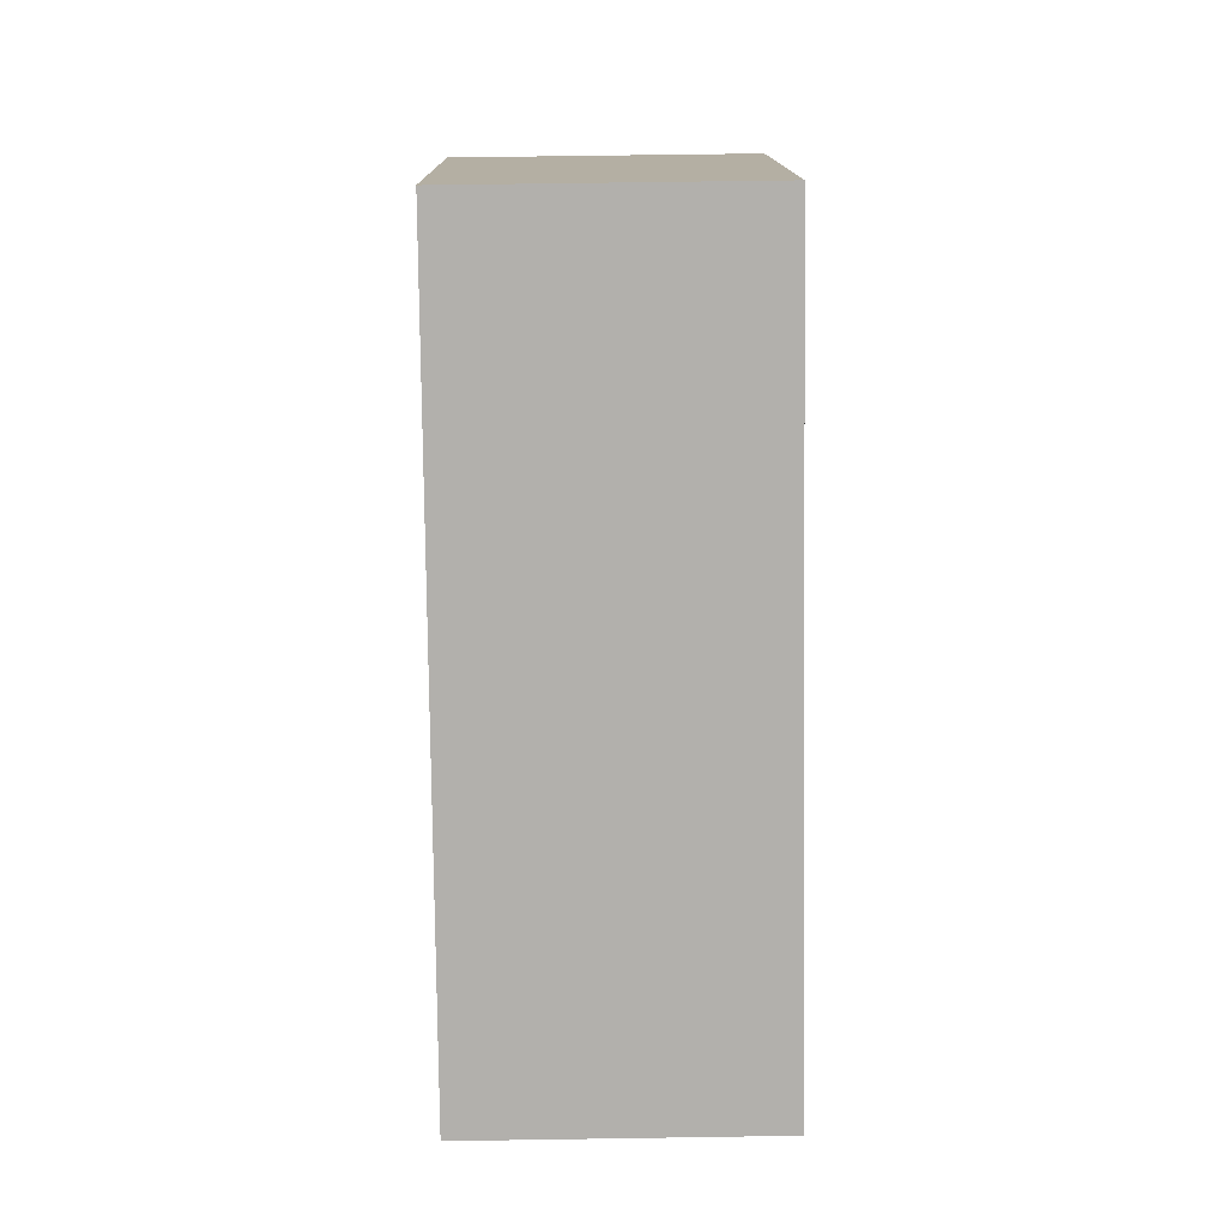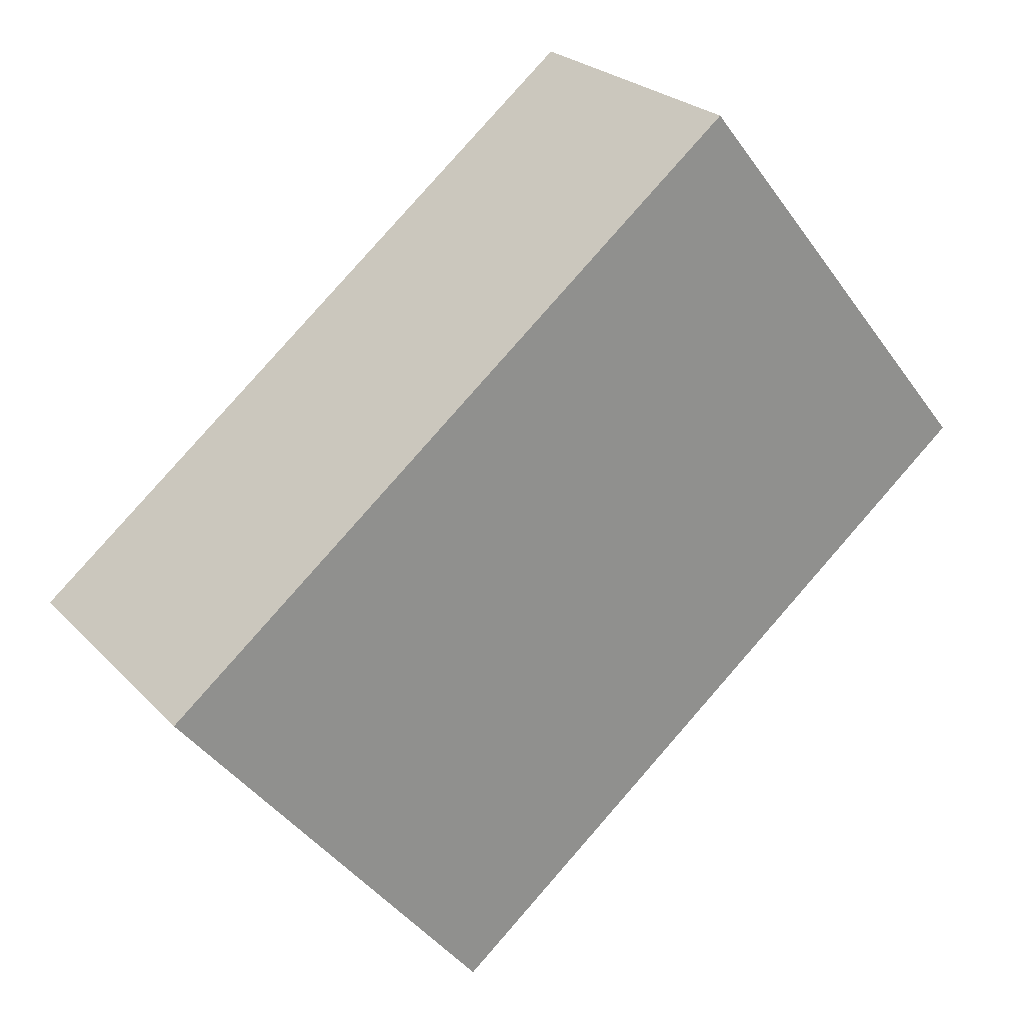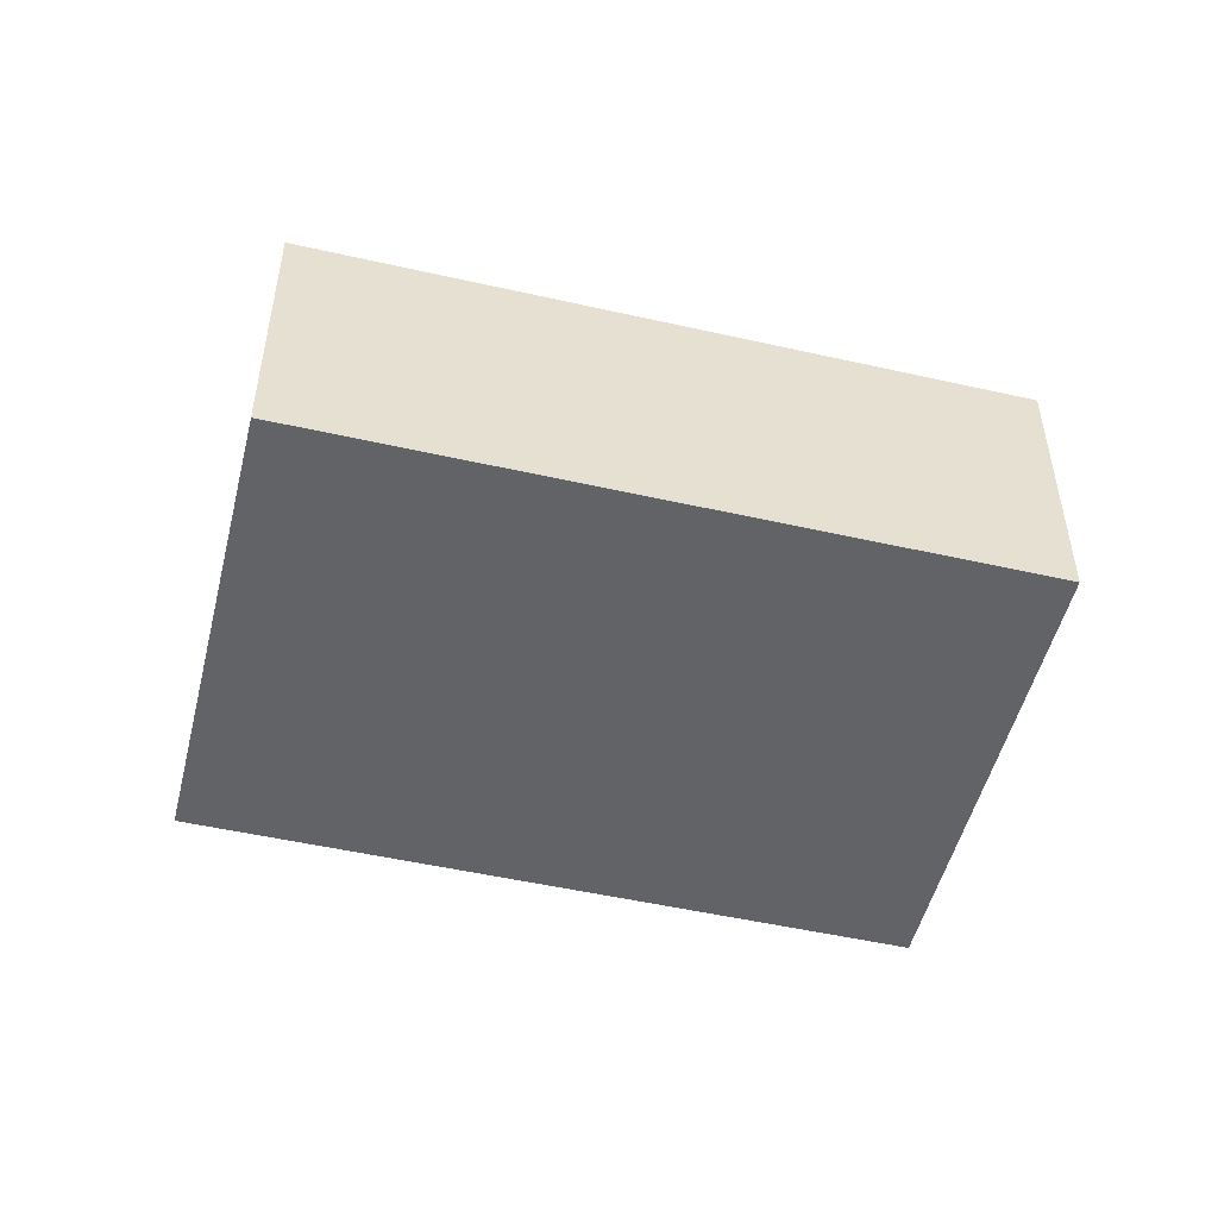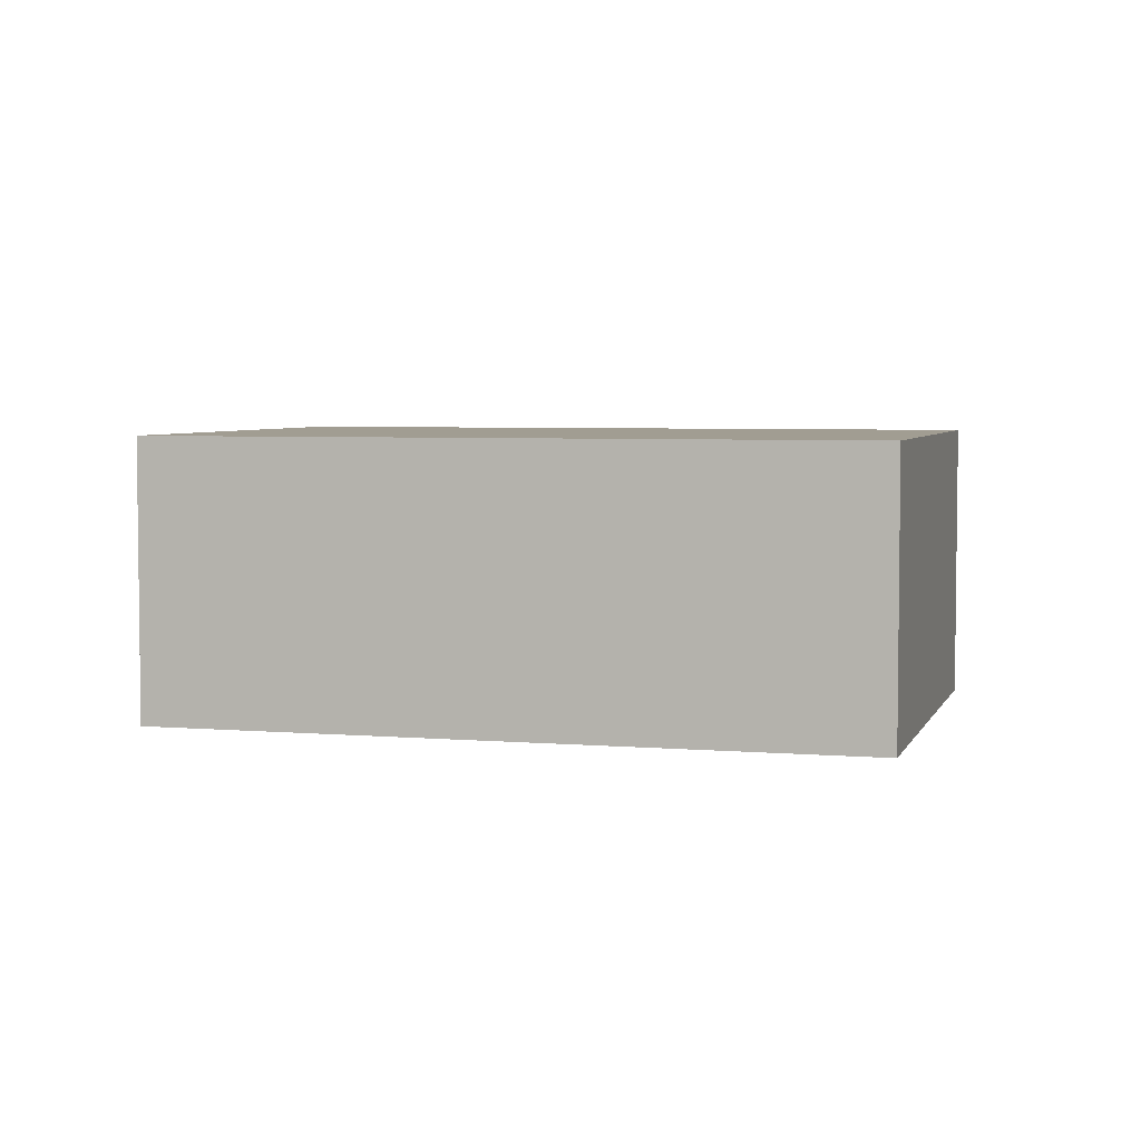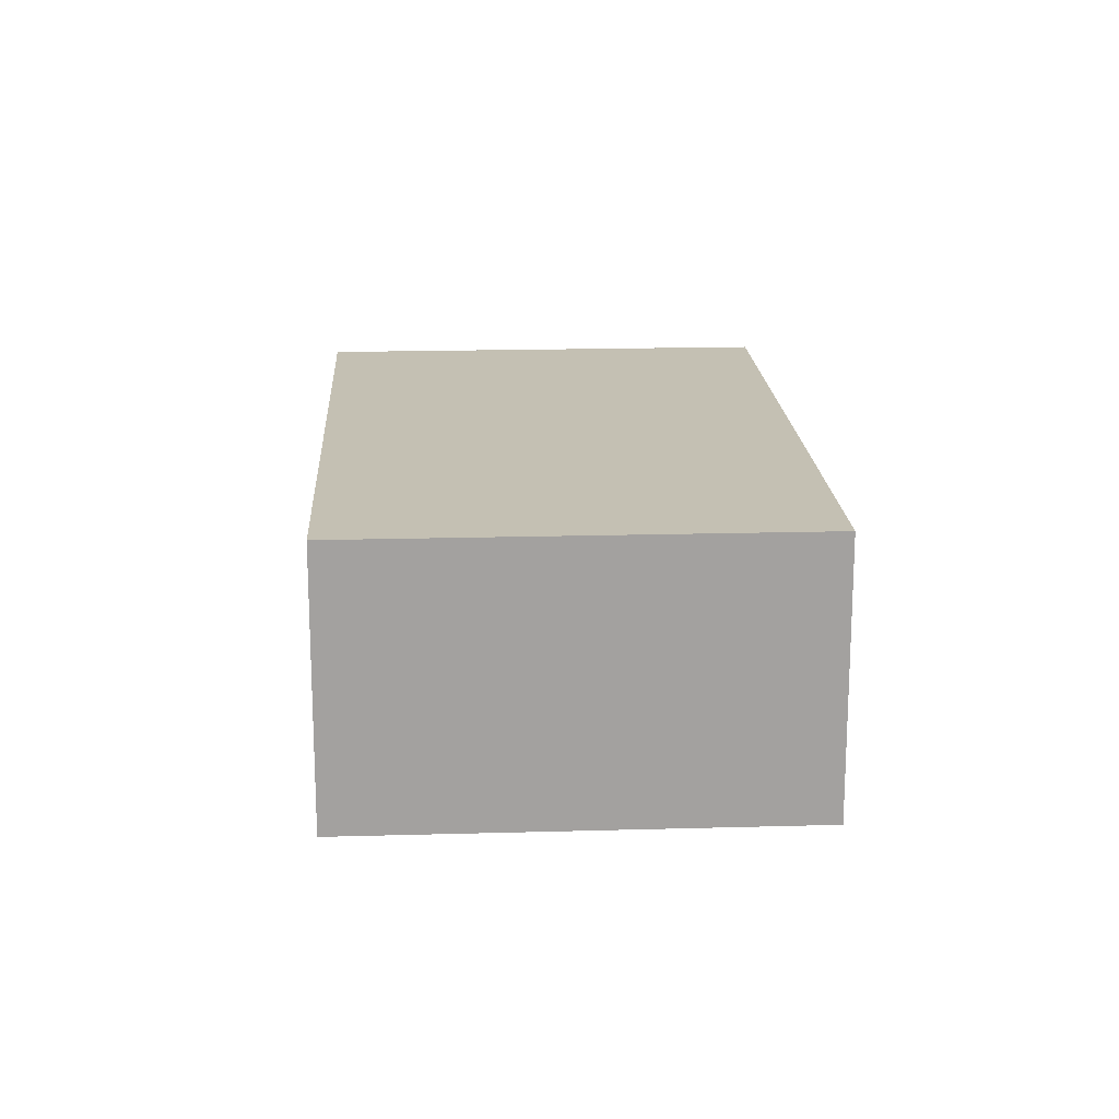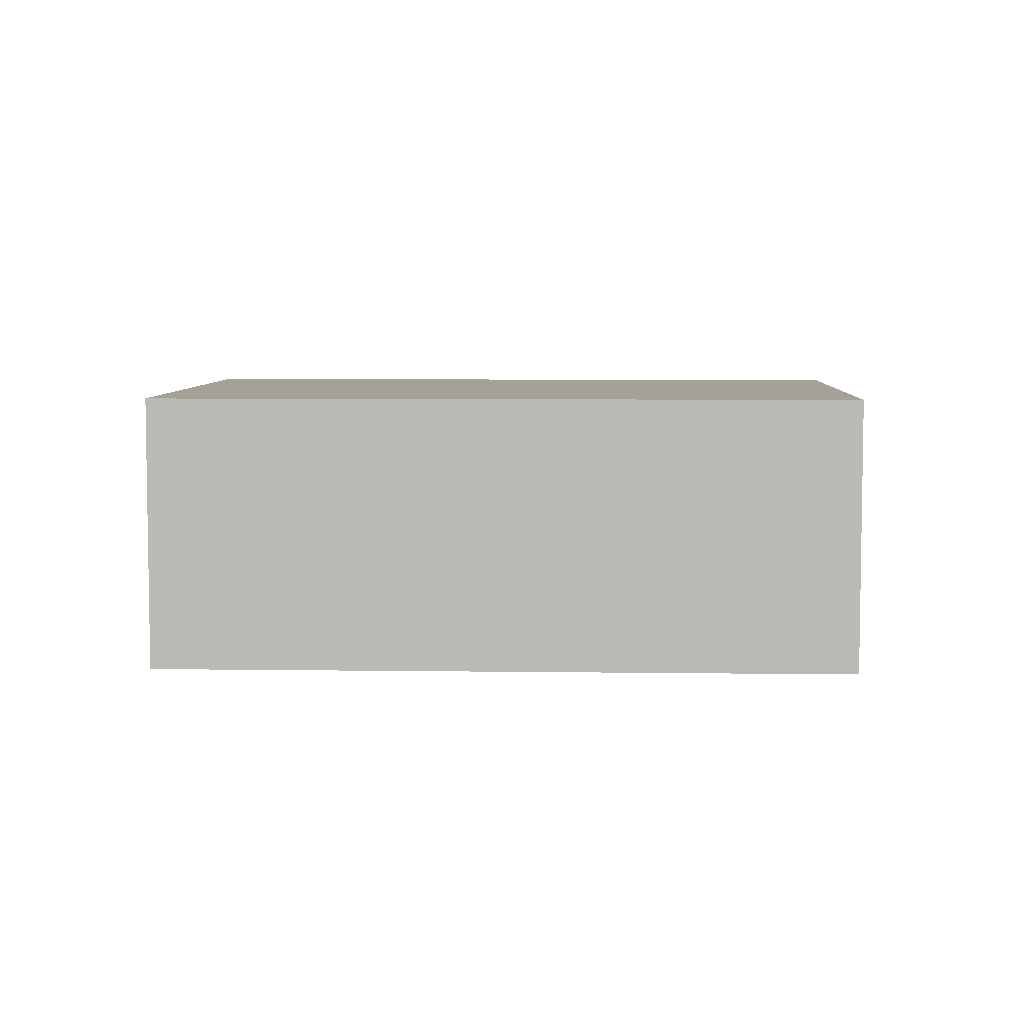
<metadata>
{"format":"obj","ext":"obj","renderer":"f3d","projection":"perspective","resolution":1024,"background":"white","views":[{"elev":62.4,"azim":89.1,"up":"+Z"},{"elev":24.7,"azim":147.9,"up":"+Z"},{"elev":-50.8,"azim":-154.9,"up":"+Y"},{"elev":4.6,"azim":-125.7,"up":"+Y"},{"elev":18.0,"azim":-54.2,"up":"+Y"},{"elev":6.0,"azim":41.4,"up":"+Y"}]}
</metadata>
<code>
v  0 1.864 1.141e-16
v  5.77 1.864 -0.583
v  3.773 1.864 -3.052
v  1.997 1.864 2.469
v  5.77 3.57e-17 -0.583
v  3.773 1.869e-16 -3.052
v  0 0 0
v  1.997 -1.512e-16 2.469
g defaultobject
f 1 2 3
f 2 1 4
f 5 3 2
f 3 5 6
f 6 1 3
f 1 6 7
f 7 4 1
f 4 7 8
f 8 2 4
f 2 8 5
f 5 7 6
f 7 5 8

</code>
